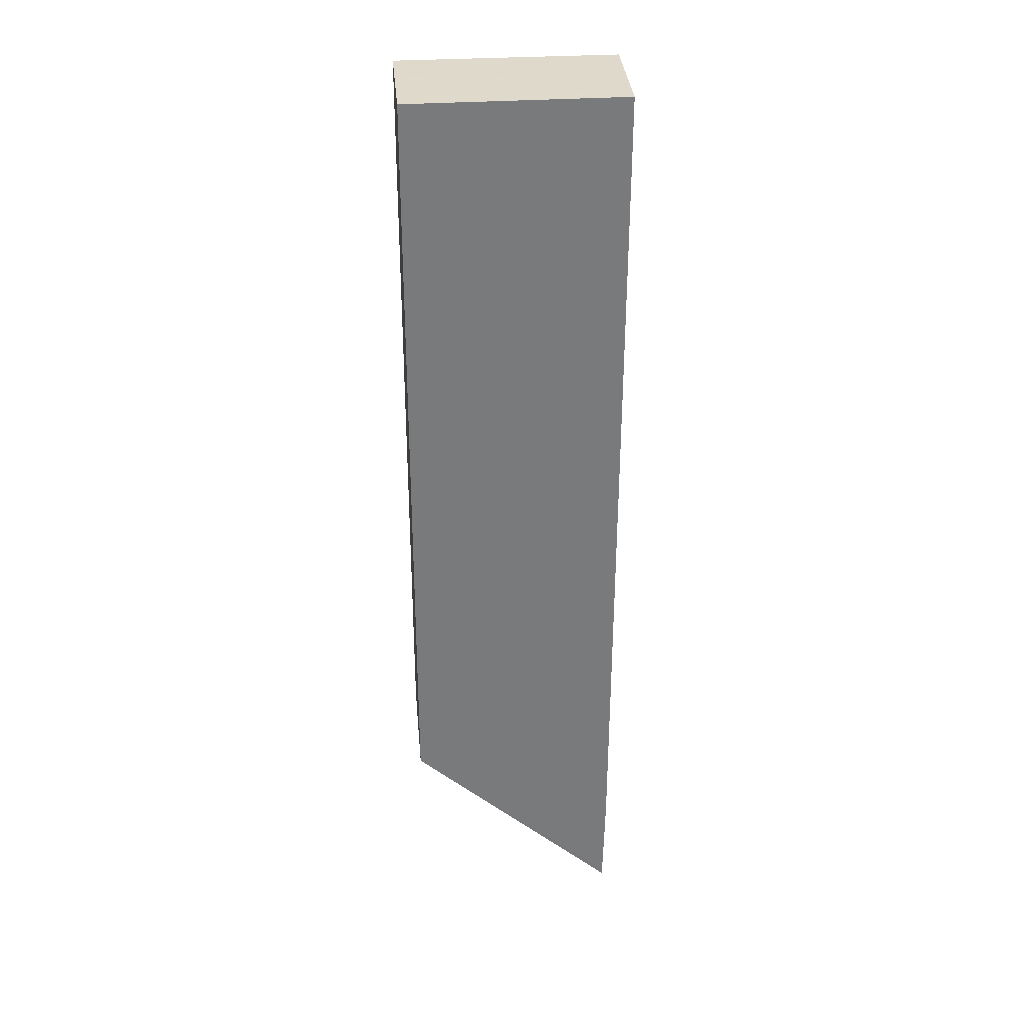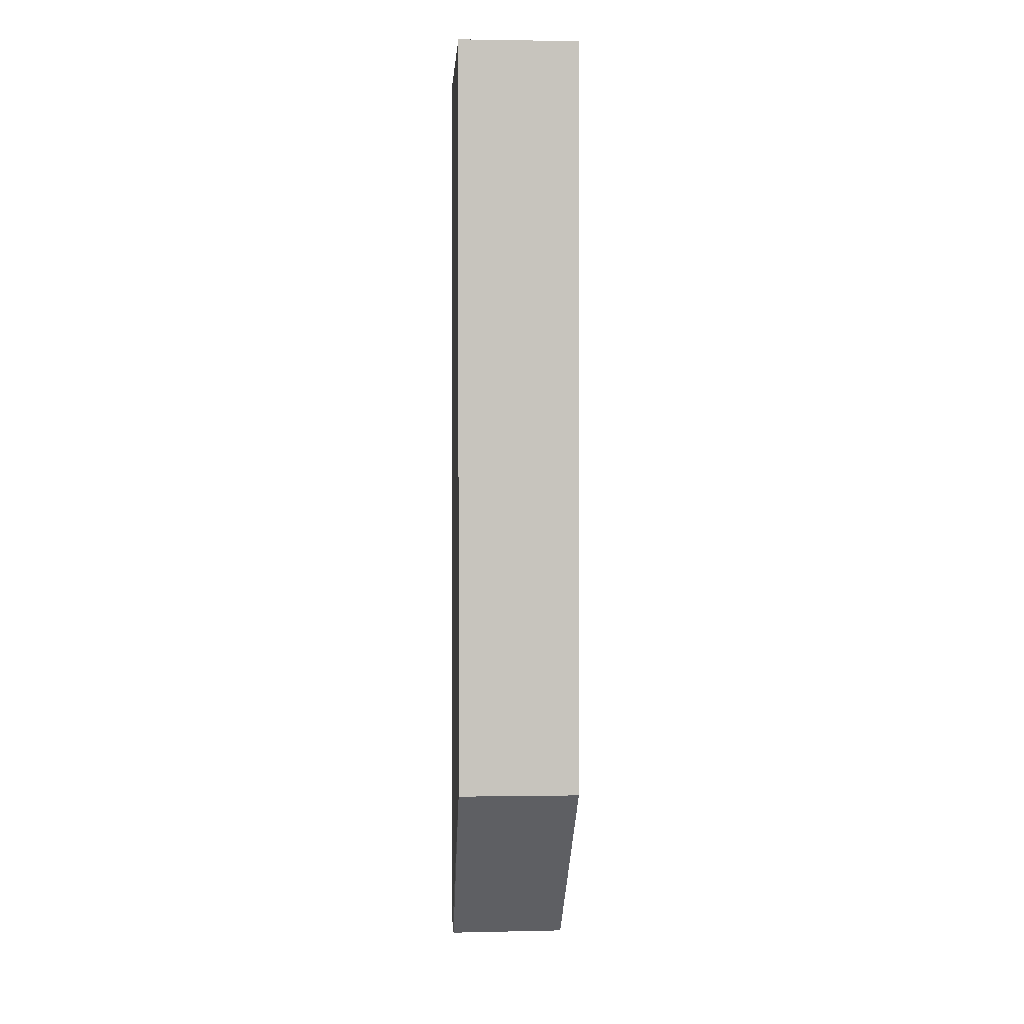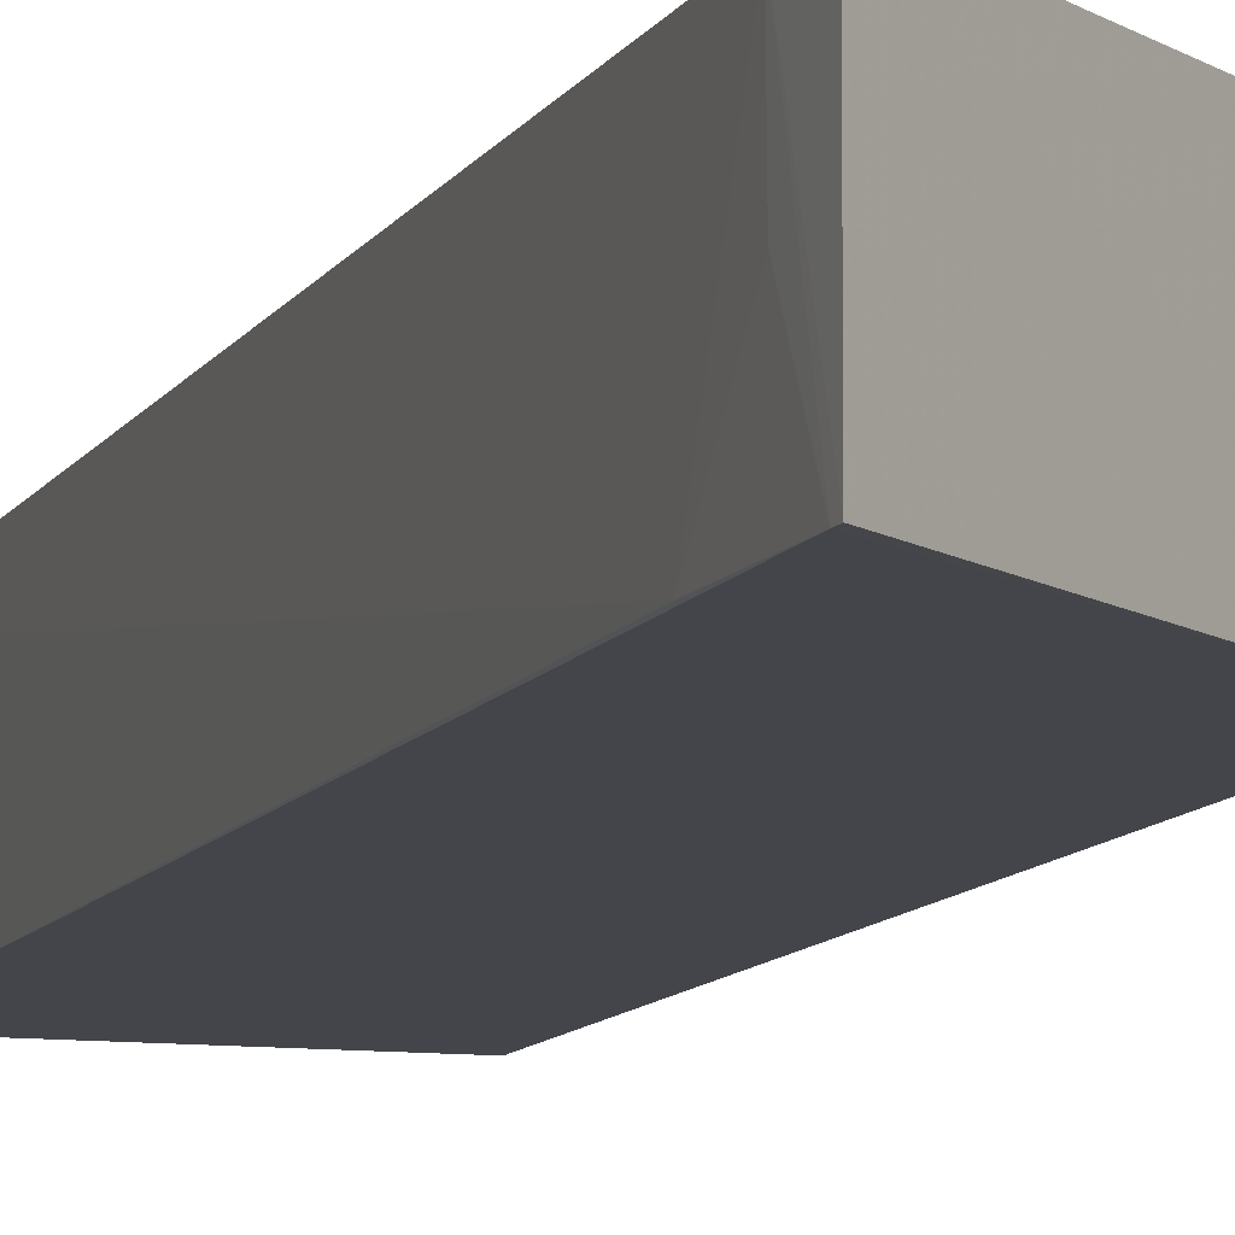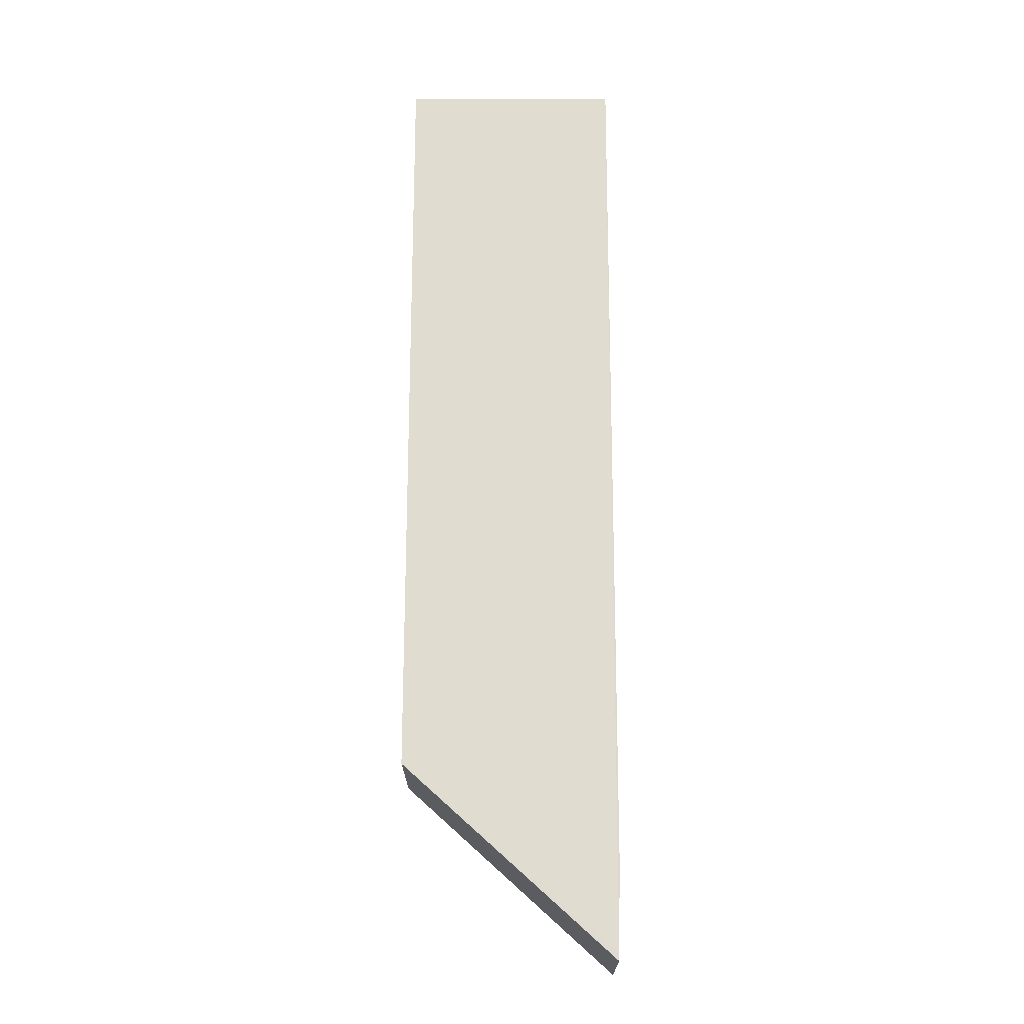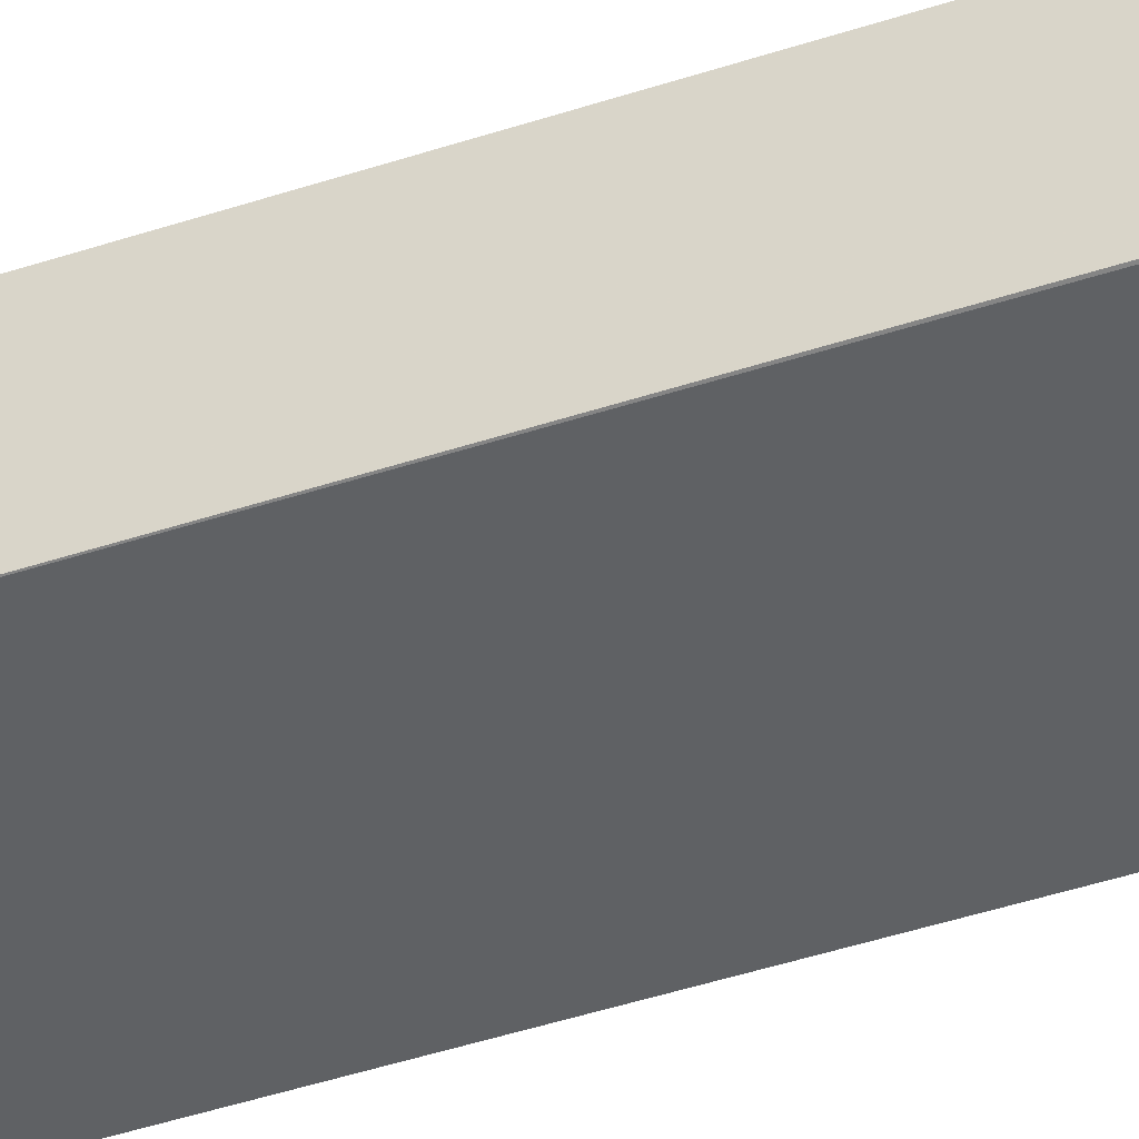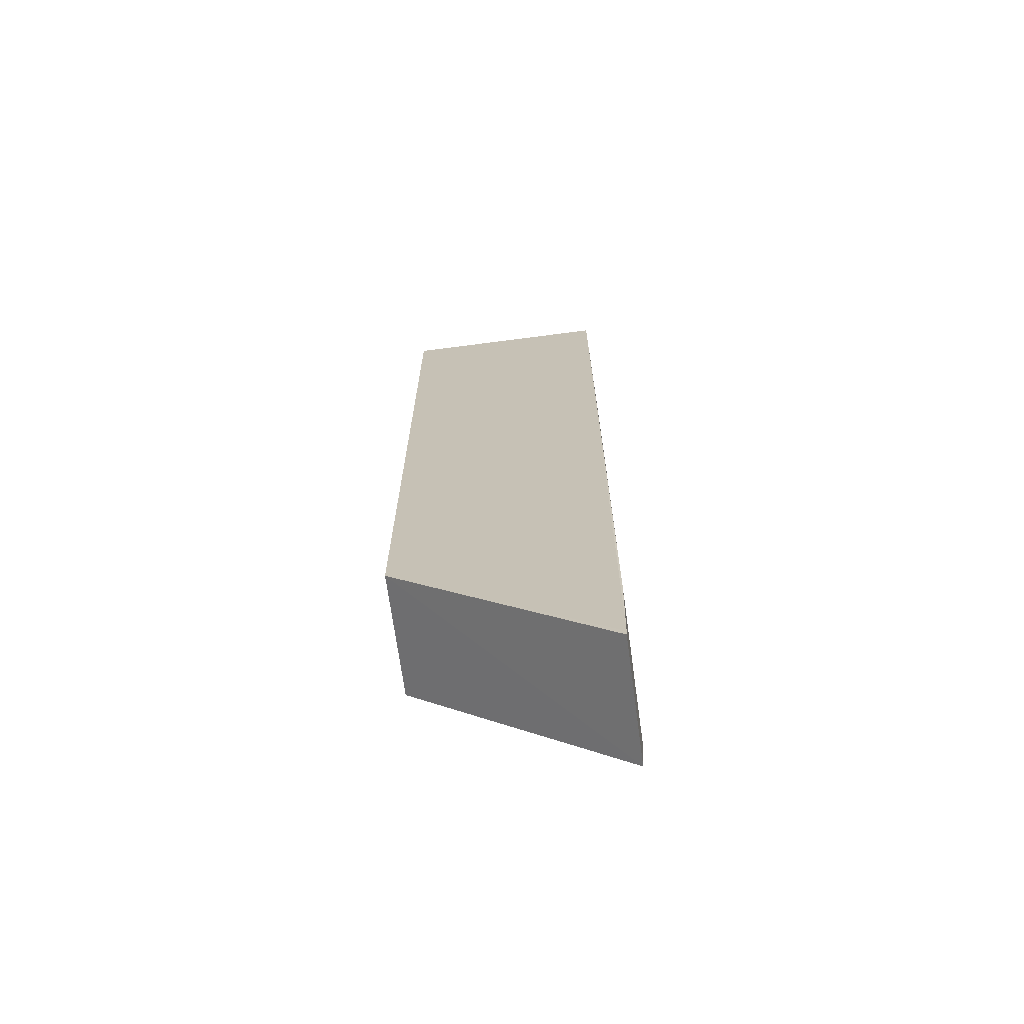
<metadata>
{"format":"obj","ext":"obj","renderer":"f3d","projection":"perspective","resolution":1024,"background":"white","views":[{"elev":32.4,"azim":174.9,"up":"+Y"},{"elev":0.7,"azim":86.4,"up":"+Y"},{"elev":-9.3,"azim":-17.1,"up":"+Z"},{"elev":-20.3,"azim":-179.8,"up":"+Y"},{"elev":-46.4,"azim":-69.3,"up":"+Z"},{"elev":-69.3,"azim":-172.3,"up":"+Y"}]}
</metadata>
<code>
v -0.04649 0.03618 0.02521
v -0.04649 -0.0301 0.02521
v -0.04649 -0.0301 0.01461
v -0.06513 0.03619 0.01469
v -0.06536 0.03616 0.02524
v -0.04649 0.03618 0.01461
v -0.06476 -0.04663 0.02511
v -0.06478 -0.04599 0.0146
v -0.06497 -0.04319 0.02524
v -0.06475 -0.04657 0.01461
v -0.06497 -0.038 0.01466
v -0.0648 -0.04599 0.02521
v -0.06493 -0.04321 0.01991
f 1 2 3
f 5 2 1
f 5 1 4
f 6 1 3
f 6 4 1
f 7 3 2
f 8 6 3
f 8 4 6
f 9 2 5
f 10 8 3
f 10 3 7
f 10 9 8
f 11 5 4
f 11 4 8
f 11 9 5
f 12 7 2
f 12 2 9
f 12 10 7
f 12 9 10
f 13 11 8
f 13 8 9
f 13 9 11

</code>
